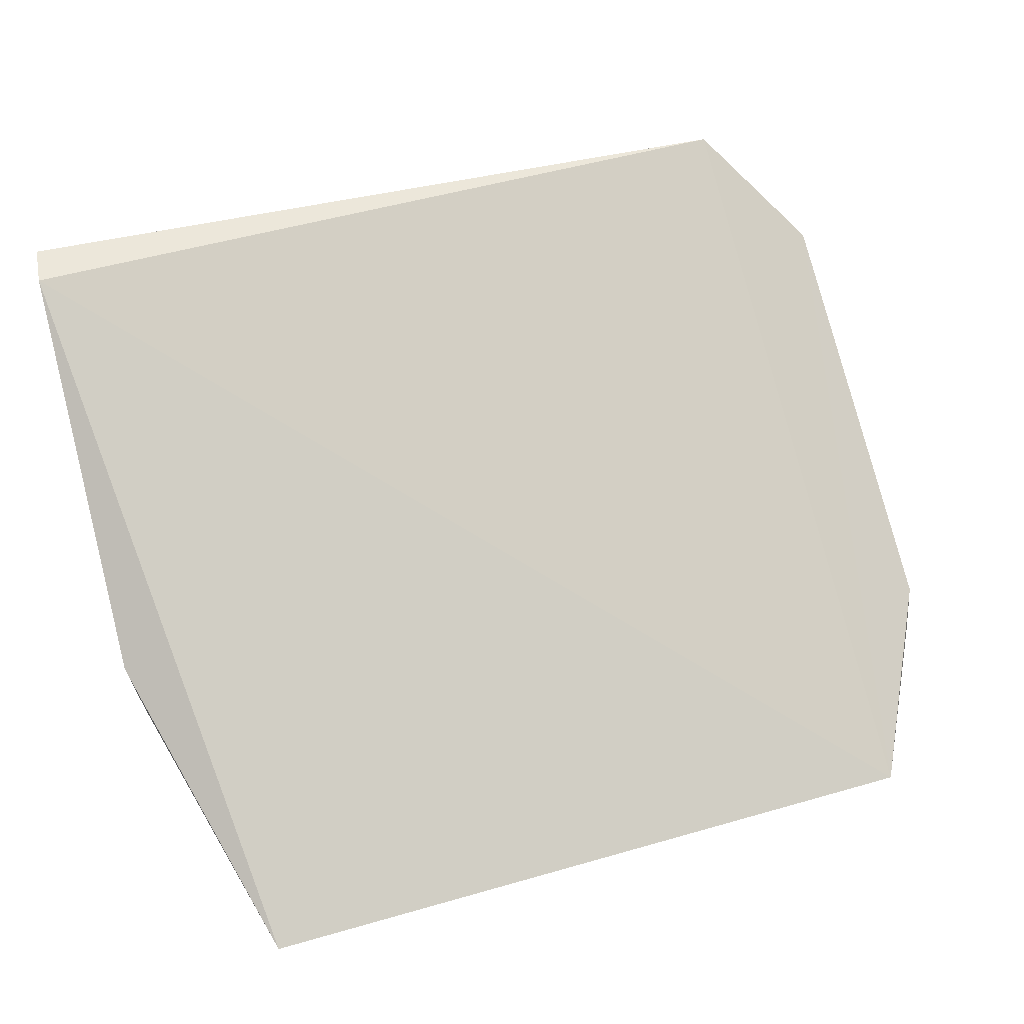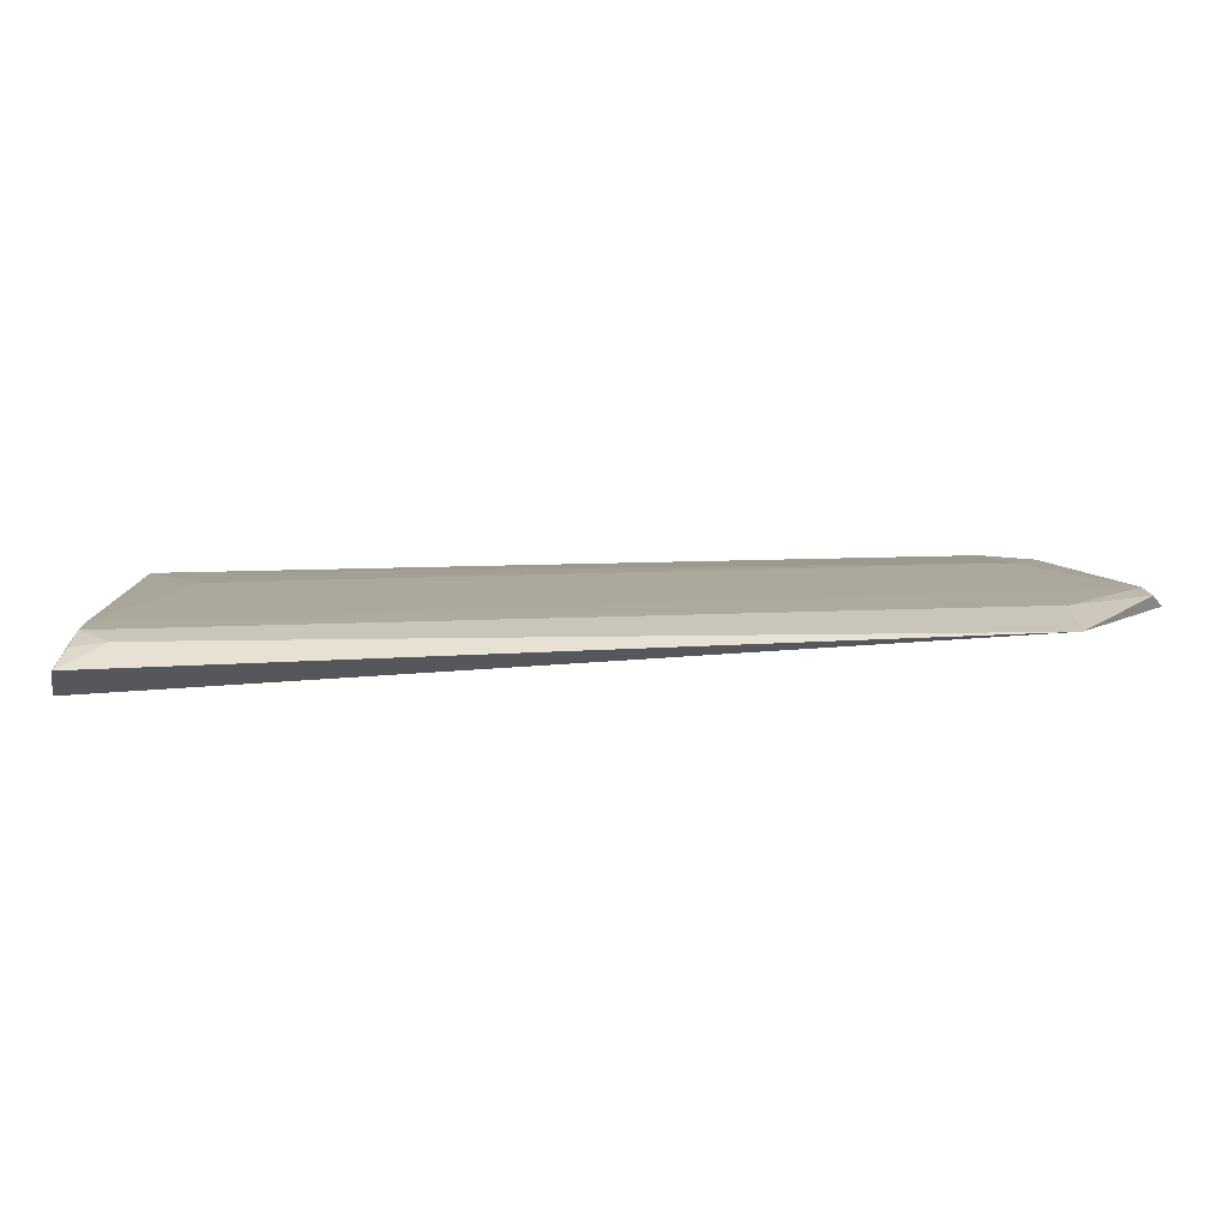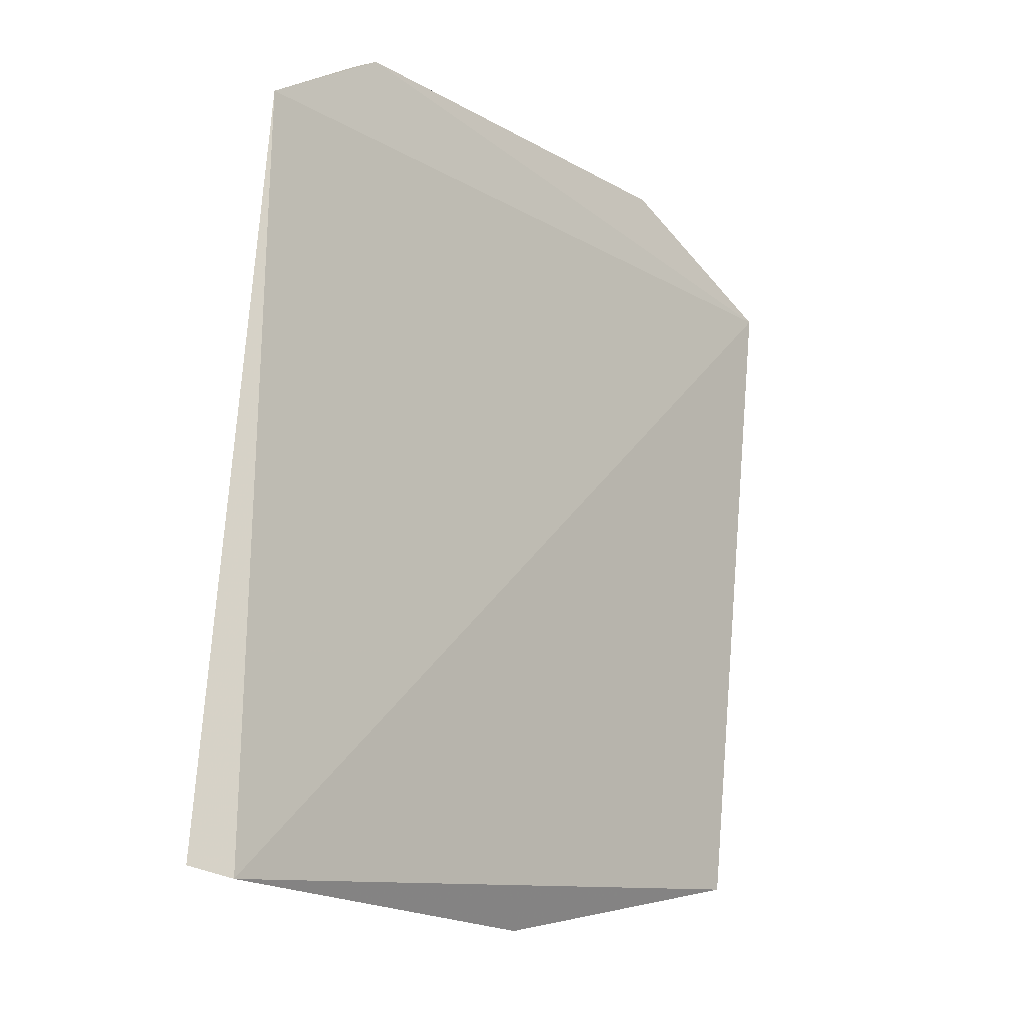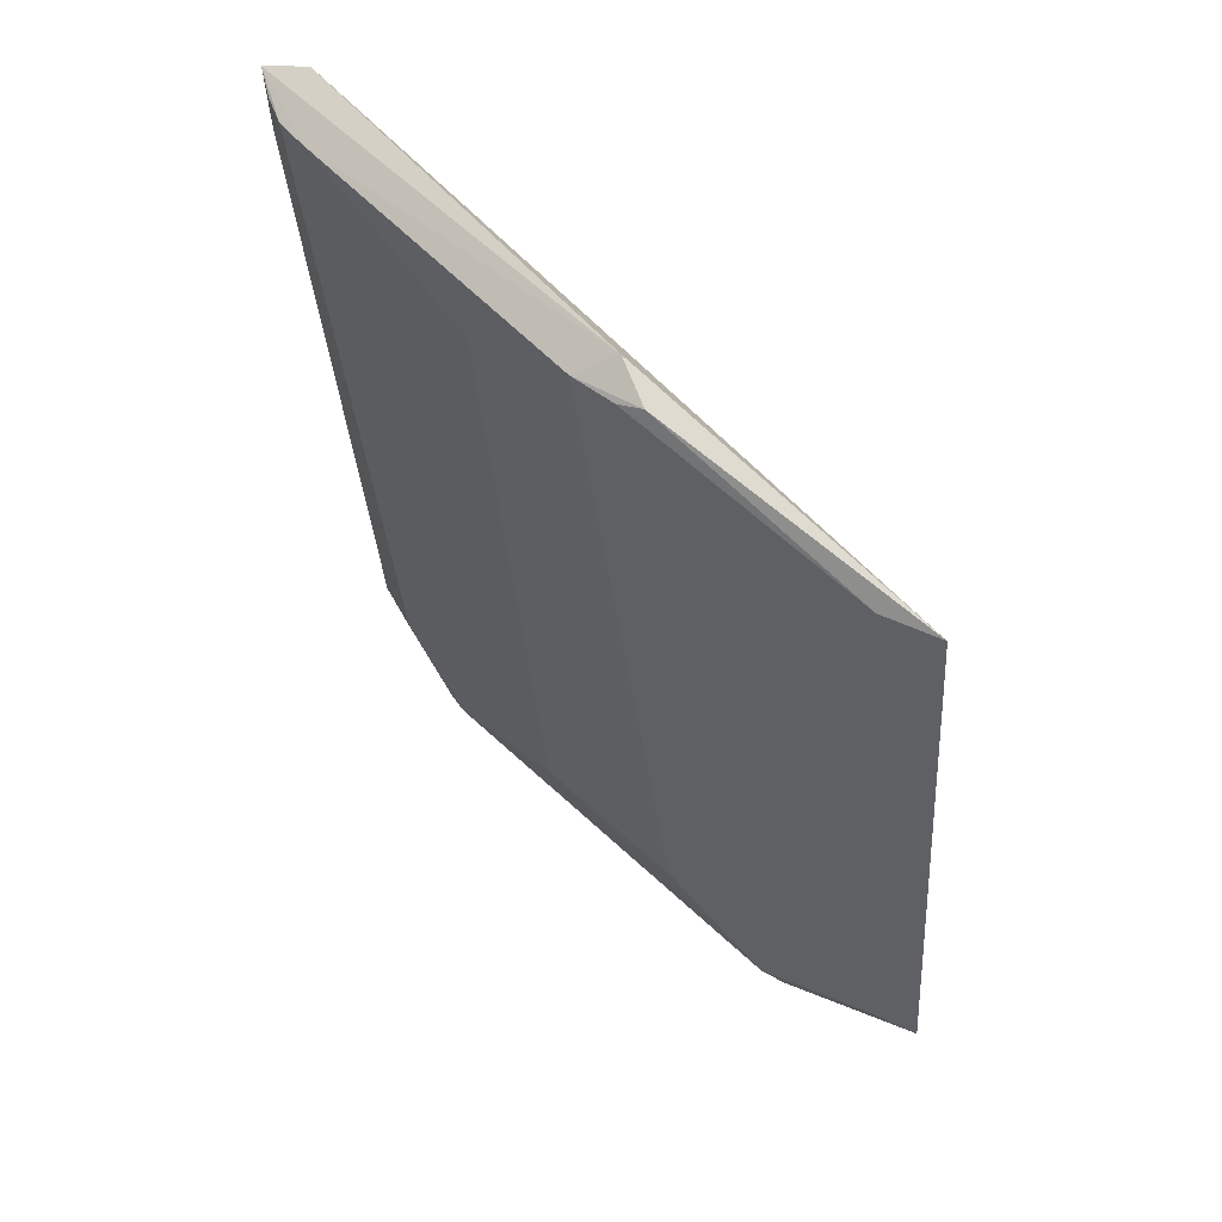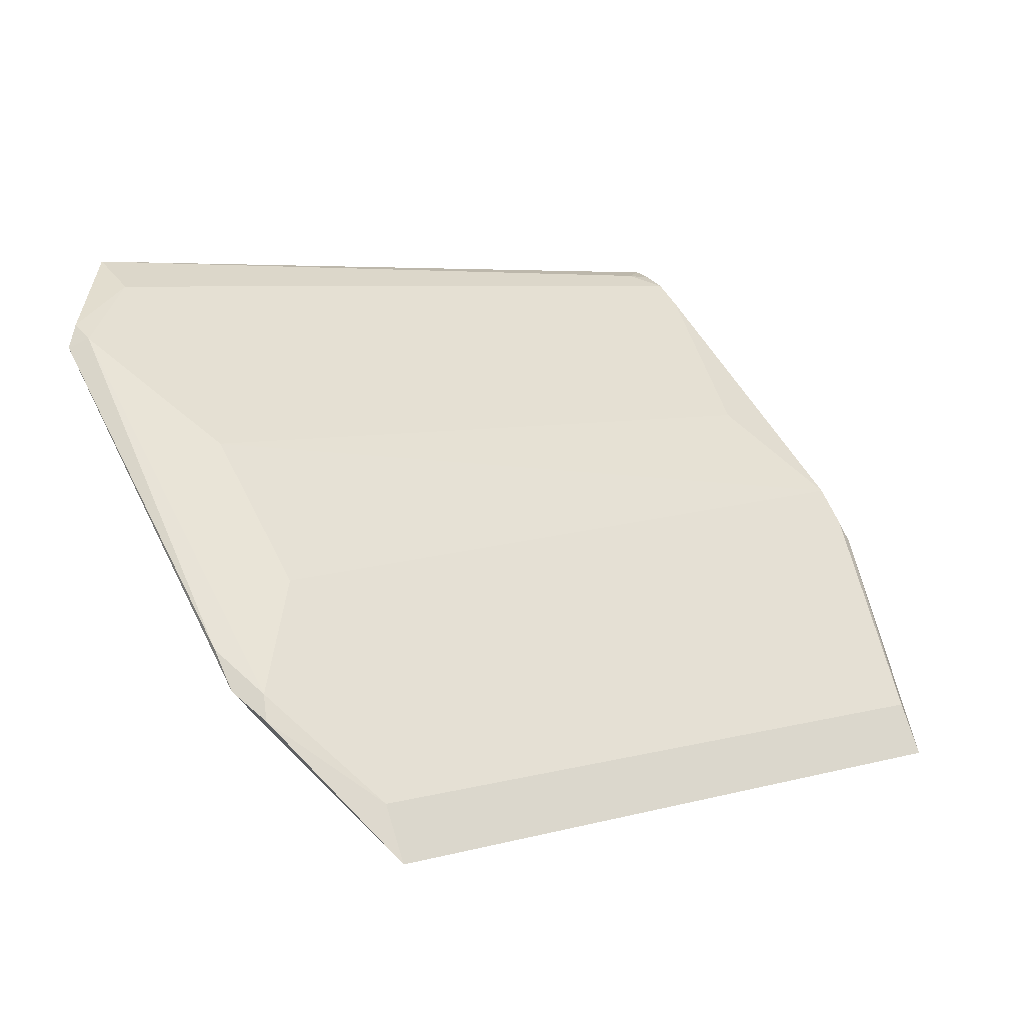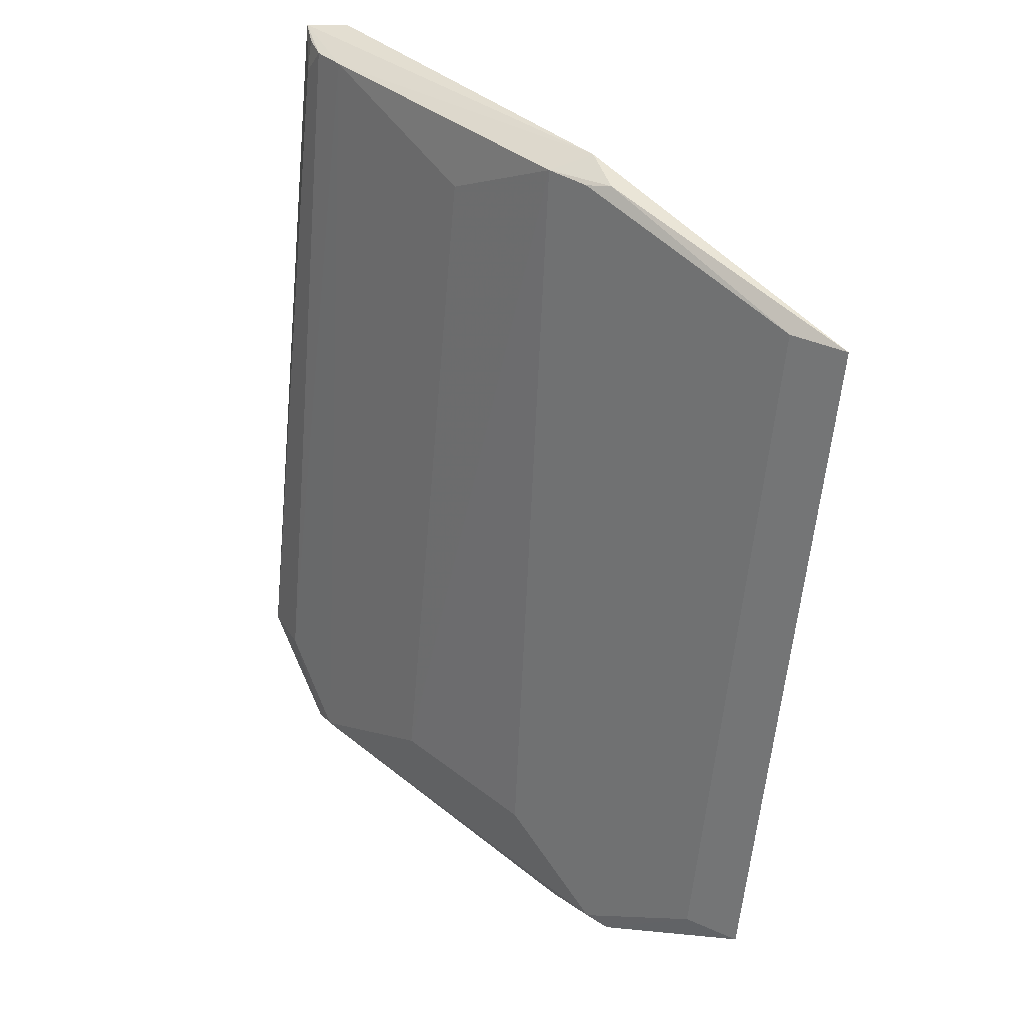
<metadata>
{"format":"obj","ext":"obj","renderer":"f3d","projection":"perspective","resolution":1024,"background":"white","views":[{"elev":34.4,"azim":-21.5,"up":"+Z"},{"elev":48.6,"azim":-1.9,"up":"+Y"},{"elev":74.5,"azim":-85.2,"up":"+Z"},{"elev":-33.1,"azim":-85.9,"up":"+Z"},{"elev":6.3,"azim":140.9,"up":"+Y"},{"elev":-58.4,"azim":-95.0,"up":"+Z"}]}
</metadata>
<code>
v -0.4039 1.445 0.7767
v -0.4017 1.436 0.7672
v -0.4217 1.439 0.769
v -0.4202 1.433 0.7642
v -0.422 1.444 0.7765
v -0.4039 1.434 0.7648
v -0.4039 1.441 0.7712
v -0.4039 1.433 0.7642
v -0.4216 1.444 0.7755
v -0.4221 1.438 0.7691
v -0.4202 1.434 0.7648
v -0.4021 1.443 0.7741
v -0.4039 1.438 0.7684
v -0.4017 1.443 0.7744
v -0.402 1.436 0.7664
v -0.4219 1.445 0.7768
v -0.4202 1.441 0.7712
v -0.4218 1.438 0.7681
v -0.4216 1.444 0.7749
v -0.4039 1.444 0.7755
v -0.4021 1.436 0.7667
v -0.402 1.444 0.7746
v -0.4017 1.437 0.7679
v -0.4209 1.445 0.7761
v -0.4217 1.438 0.7684
v -0.4217 1.445 0.7761
f 8 1 5
f 8 5 4
f 10 4 5
f 11 8 4
f 11 6 8
f 13 3 7
f 14 8 2
f 14 1 8
f 15 8 6
f 15 2 8
f 16 5 1
f 16 10 5
f 17 7 3
f 18 10 3
f 18 4 10
f 18 11 4
f 19 3 10
f 19 17 3
f 19 12 7
f 19 7 17
f 19 16 9
f 19 10 16
f 20 9 1
f 20 19 9
f 20 12 19
f 21 6 11
f 21 15 6
f 21 13 7
f 21 7 12
f 22 14 12
f 22 1 14
f 22 20 1
f 22 12 20
f 23 14 2
f 23 12 14
f 23 21 12
f 23 2 15
f 23 15 21
f 24 16 1
f 24 1 9
f 25 18 3
f 25 11 18
f 25 21 11
f 25 3 13
f 25 13 21
f 26 24 9
f 26 9 16
f 26 16 24

</code>
